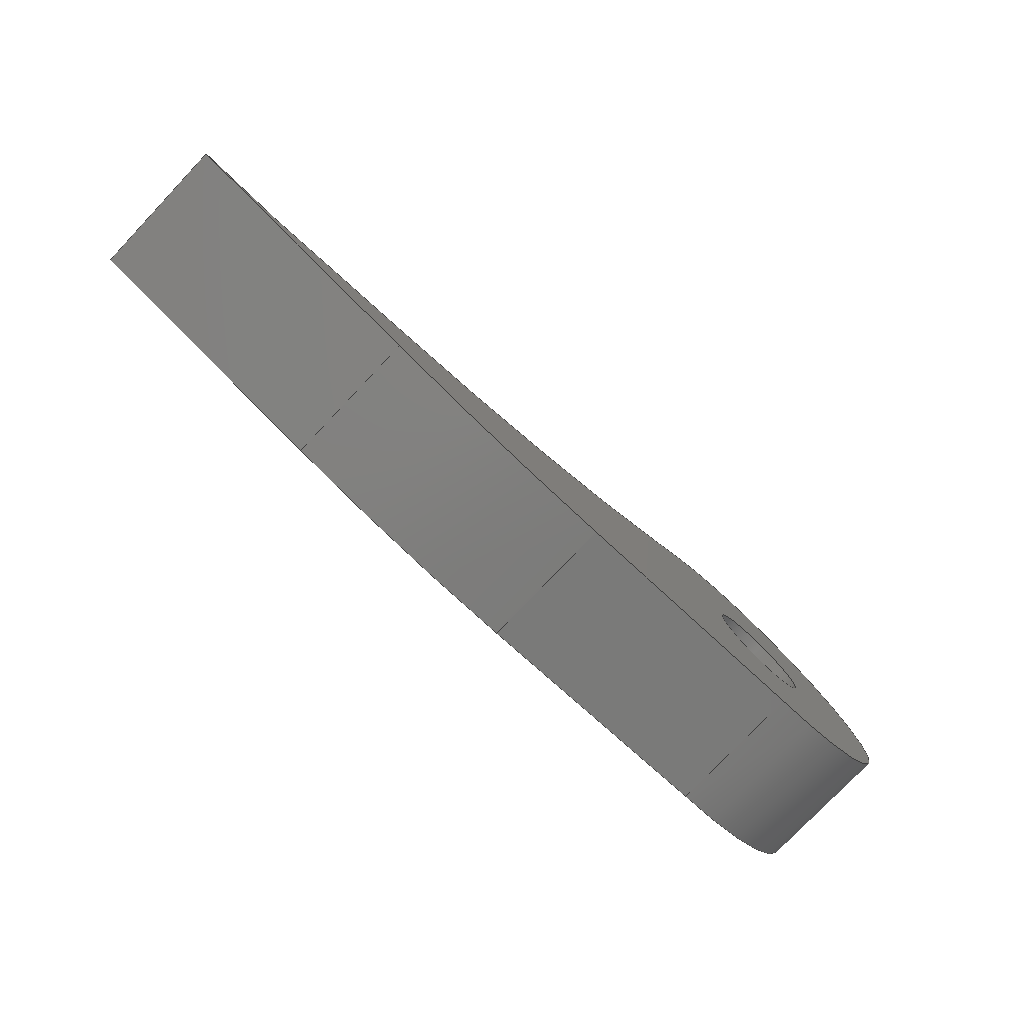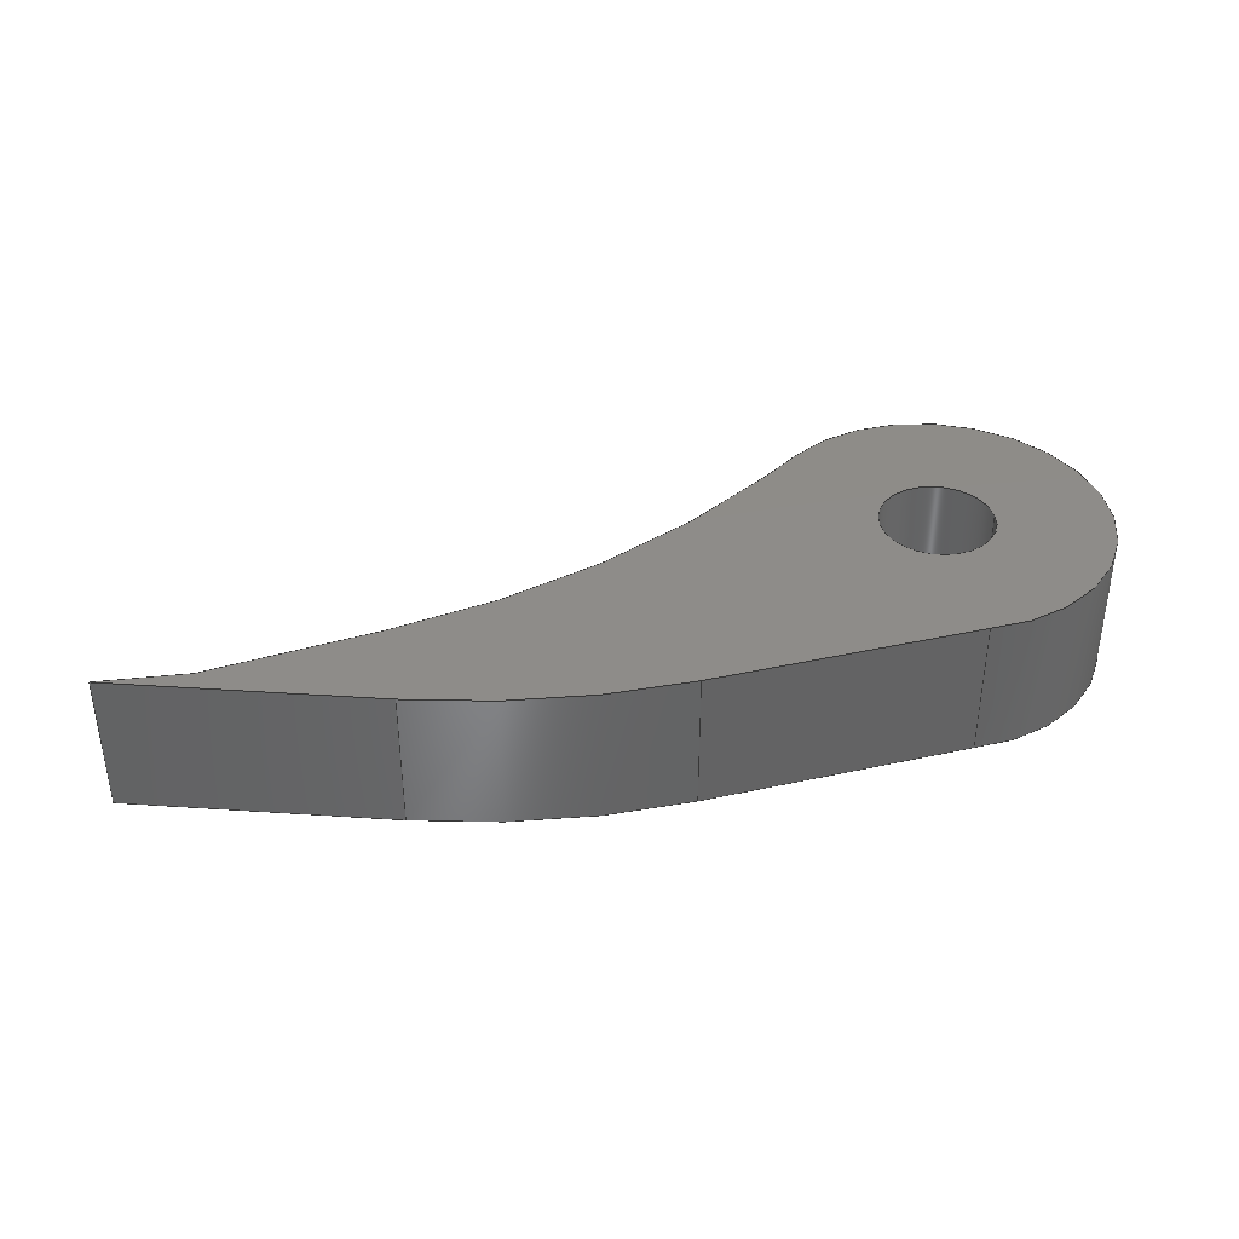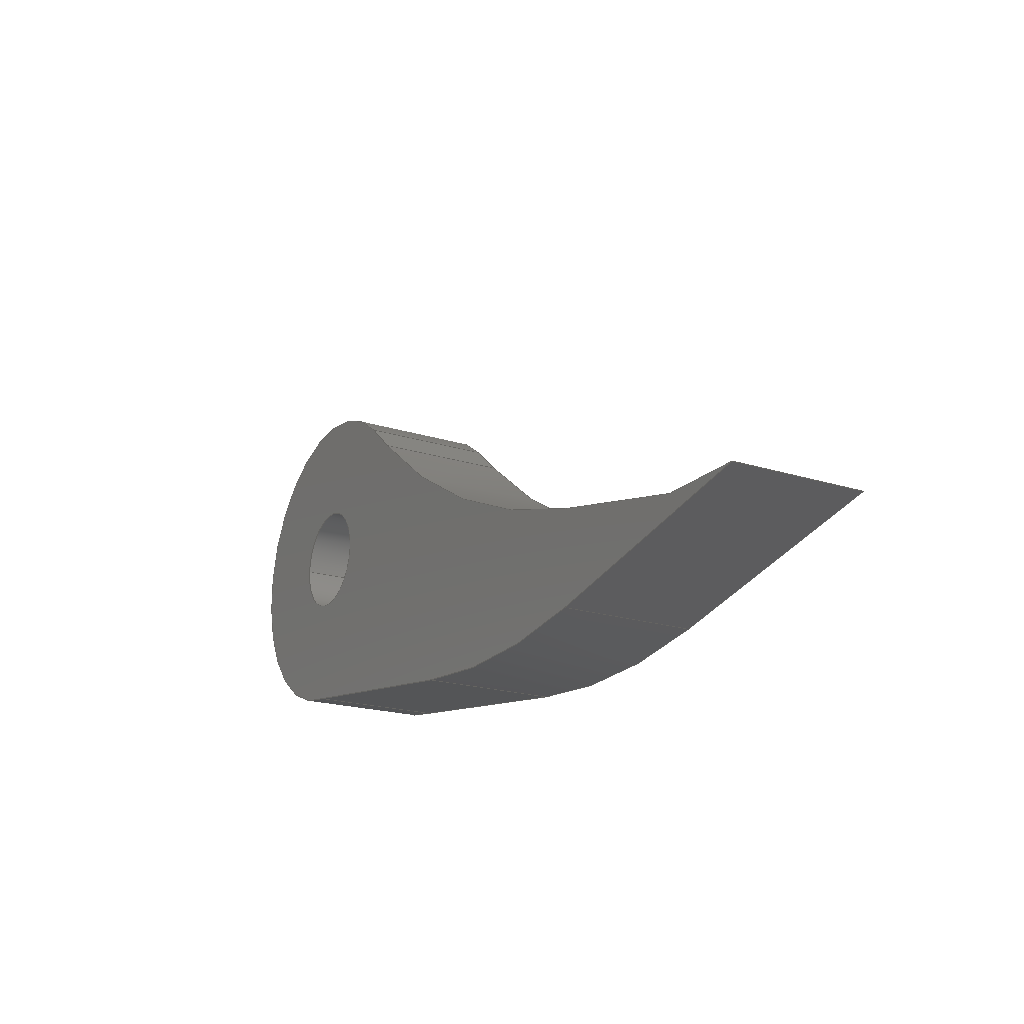
<metadata>
{"format":"step","ext":"step","renderer":"f3d","projection":"perspective","resolution":1024,"background":"white","views":[{"elev":-78.0,"azim":136.4,"up":"+Z"},{"elev":37.9,"azim":172.3,"up":"+Y"},{"elev":-19.8,"azim":59.4,"up":"+Z"}]}
</metadata>
<code>
ISO-10303-21;
DATA;
#1=MECHANICAL_DESIGN_GEOMETRIC_PRESENTATION_REPRESENTATION('',(#4),#351);
#2=SHAPE_REPRESENTATION_RELATIONSHIP('SRR','None',#358,#3);
#3=ADVANCED_BREP_SHAPE_REPRESENTATION('',(#5),#350);
#4=STYLED_ITEM('',(#368),#5);
#5=MANIFOLD_SOLID_BREP('Body1',#199);
#6=CYLINDRICAL_SURFACE('',#218,1.55);
#7=CYLINDRICAL_SURFACE('',#224,1.3);
#8=CYLINDRICAL_SURFACE('',#227,0.3);
#9=CYLINDRICAL_SURFACE('',#229,0.1);
#10=FACE_BOUND('',#24,.T.);
#11=FACE_BOUND('',#35,.T.);
#12=FACE_OUTER_BOUND('',#23,.T.);
#13=FACE_OUTER_BOUND('',#25,.T.);
#14=FACE_OUTER_BOUND('',#26,.T.);
#15=FACE_OUTER_BOUND('',#27,.T.);
#16=FACE_OUTER_BOUND('',#28,.T.);
#17=FACE_OUTER_BOUND('',#29,.T.);
#18=FACE_OUTER_BOUND('',#30,.T.);
#19=FACE_OUTER_BOUND('',#31,.T.);
#20=FACE_OUTER_BOUND('',#32,.T.);
#21=FACE_OUTER_BOUND('',#33,.T.);
#22=FACE_OUTER_BOUND('',#34,.T.);
#23=EDGE_LOOP('',(#127,#128,#129,#130,#131,#132,#133,#134));
#24=EDGE_LOOP('',(#135));
#25=EDGE_LOOP('',(#136,#137,#138,#139));
#26=EDGE_LOOP('',(#140,#141,#142,#143));
#27=EDGE_LOOP('',(#144,#145,#146,#147));
#28=EDGE_LOOP('',(#148,#149,#150,#151));
#29=EDGE_LOOP('',(#152,#153,#154,#155));
#30=EDGE_LOOP('',(#156,#157,#158,#159));
#31=EDGE_LOOP('',(#160,#161,#162,#163));
#32=EDGE_LOOP('',(#164,#165,#166,#167));
#33=EDGE_LOOP('',(#168,#169,#170,#171));
#34=EDGE_LOOP('',(#172,#173,#174,#175,#176,#177,#178,#179));
#35=EDGE_LOOP('',(#180));
#36=LINE('',#297,#55);
#37=LINE('',#299,#56);
#38=LINE('',#301,#57);
#39=LINE('',#305,#58);
#40=LINE('',#308,#59);
#41=LINE('',#313,#60);
#42=LINE('',#316,#61);
#43=LINE('',#319,#62);
#44=LINE('',#320,#63);
#45=LINE('',#323,#64);
#46=LINE('',#324,#65);
#47=LINE('',#327,#66);
#48=LINE('',#328,#67);
#49=LINE('',#331,#68);
#50=LINE('',#332,#69);
#51=LINE('',#335,#70);
#52=LINE('',#339,#71);
#53=LINE('',#340,#72);
#54=LINE('',#346,#73);
#55=VECTOR('',#238,1);
#56=VECTOR('',#239,1);
#57=VECTOR('',#240,1);
#58=VECTOR('',#243,1);
#59=VECTOR('',#246,1);
#60=VECTOR('',#251,1);
#61=VECTOR('',#254,1);
#62=VECTOR('',#257,1);
#63=VECTOR('',#258,1);
#64=VECTOR('',#261,1);
#65=VECTOR('',#262,1);
#66=VECTOR('',#265,1);
#67=VECTOR('',#266,1);
#68=VECTOR('',#269,1);
#69=VECTOR('',#270,1);
#70=VECTOR('',#273,1);
#71=VECTOR('',#278,1);
#72=VECTOR('',#279,1);
#73=VECTOR('',#288,0.1);
#74=CIRCLE('',#214,1.3);
#75=CIRCLE('',#215,1.55);
#76=CIRCLE('',#216,0.3);
#77=CIRCLE('',#217,0.1);
#78=CIRCLE('',#219,1.55);
#79=CIRCLE('',#225,1.3);
#80=CIRCLE('',#228,0.3);
#81=CIRCLE('',#230,0.1);
#82=VERTEX_POINT('',#293);
#83=VERTEX_POINT('',#294);
#84=VERTEX_POINT('',#296);
#85=VERTEX_POINT('',#298);
#86=VERTEX_POINT('',#300);
#87=VERTEX_POINT('',#302);
#88=VERTEX_POINT('',#304);
#89=VERTEX_POINT('',#306);
#90=VERTEX_POINT('',#309);
#91=VERTEX_POINT('',#312);
#92=VERTEX_POINT('',#314);
#93=VERTEX_POINT('',#318);
#94=VERTEX_POINT('',#322);
#95=VERTEX_POINT('',#326);
#96=VERTEX_POINT('',#330);
#97=VERTEX_POINT('',#334);
#98=VERTEX_POINT('',#338);
#99=VERTEX_POINT('',#344);
#100=EDGE_CURVE('',#82,#83,#74,.T.);
#101=EDGE_CURVE('',#84,#82,#36,.T.);
#102=EDGE_CURVE('',#85,#84,#37,.T.);
#103=EDGE_CURVE('',#86,#85,#38,.T.);
#104=EDGE_CURVE('',#87,#86,#75,.T.);
#105=EDGE_CURVE('',#88,#87,#39,.T.);
#106=EDGE_CURVE('',#89,#88,#76,.T.);
#107=EDGE_CURVE('',#83,#89,#40,.T.);
#108=EDGE_CURVE('',#90,#90,#77,.T.);
#109=EDGE_CURVE('',#86,#91,#41,.T.);
#110=EDGE_CURVE('',#92,#91,#78,.T.);
#111=EDGE_CURVE('',#87,#92,#42,.T.);
#112=EDGE_CURVE('',#85,#93,#43,.T.);
#113=EDGE_CURVE('',#91,#93,#44,.T.);
#114=EDGE_CURVE('',#84,#94,#45,.T.);
#115=EDGE_CURVE('',#93,#94,#46,.T.);
#116=EDGE_CURVE('',#82,#95,#47,.T.);
#117=EDGE_CURVE('',#94,#95,#48,.T.);
#118=EDGE_CURVE('',#96,#92,#49,.T.);
#119=EDGE_CURVE('',#88,#96,#50,.T.);
#120=EDGE_CURVE('',#83,#97,#51,.T.);
#121=EDGE_CURVE('',#95,#97,#79,.T.);
#122=EDGE_CURVE('',#89,#98,#52,.T.);
#123=EDGE_CURVE('',#97,#98,#53,.T.);
#124=EDGE_CURVE('',#98,#96,#80,.T.);
#125=EDGE_CURVE('',#99,#99,#81,.T.);
#126=EDGE_CURVE('',#99,#90,#54,.T.);
#127=ORIENTED_EDGE('',*,*,#100,.F.);
#128=ORIENTED_EDGE('',*,*,#101,.F.);
#129=ORIENTED_EDGE('',*,*,#102,.F.);
#130=ORIENTED_EDGE('',*,*,#103,.F.);
#131=ORIENTED_EDGE('',*,*,#104,.F.);
#132=ORIENTED_EDGE('',*,*,#105,.F.);
#133=ORIENTED_EDGE('',*,*,#106,.F.);
#134=ORIENTED_EDGE('',*,*,#107,.F.);
#135=ORIENTED_EDGE('',*,*,#108,.F.);
#136=ORIENTED_EDGE('',*,*,#104,.T.);
#137=ORIENTED_EDGE('',*,*,#109,.T.);
#138=ORIENTED_EDGE('',*,*,#110,.F.);
#139=ORIENTED_EDGE('',*,*,#111,.F.);
#140=ORIENTED_EDGE('',*,*,#103,.T.);
#141=ORIENTED_EDGE('',*,*,#112,.T.);
#142=ORIENTED_EDGE('',*,*,#113,.F.);
#143=ORIENTED_EDGE('',*,*,#109,.F.);
#144=ORIENTED_EDGE('',*,*,#102,.T.);
#145=ORIENTED_EDGE('',*,*,#114,.T.);
#146=ORIENTED_EDGE('',*,*,#115,.F.);
#147=ORIENTED_EDGE('',*,*,#112,.F.);
#148=ORIENTED_EDGE('',*,*,#101,.T.);
#149=ORIENTED_EDGE('',*,*,#116,.T.);
#150=ORIENTED_EDGE('',*,*,#117,.F.);
#151=ORIENTED_EDGE('',*,*,#114,.F.);
#152=ORIENTED_EDGE('',*,*,#105,.T.);
#153=ORIENTED_EDGE('',*,*,#111,.T.);
#154=ORIENTED_EDGE('',*,*,#118,.F.);
#155=ORIENTED_EDGE('',*,*,#119,.F.);
#156=ORIENTED_EDGE('',*,*,#100,.T.);
#157=ORIENTED_EDGE('',*,*,#120,.T.);
#158=ORIENTED_EDGE('',*,*,#121,.F.);
#159=ORIENTED_EDGE('',*,*,#116,.F.);
#160=ORIENTED_EDGE('',*,*,#107,.T.);
#161=ORIENTED_EDGE('',*,*,#122,.T.);
#162=ORIENTED_EDGE('',*,*,#123,.F.);
#163=ORIENTED_EDGE('',*,*,#120,.F.);
#164=ORIENTED_EDGE('',*,*,#106,.T.);
#165=ORIENTED_EDGE('',*,*,#119,.T.);
#166=ORIENTED_EDGE('',*,*,#124,.F.);
#167=ORIENTED_EDGE('',*,*,#122,.F.);
#168=ORIENTED_EDGE('',*,*,#125,.F.);
#169=ORIENTED_EDGE('',*,*,#126,.T.);
#170=ORIENTED_EDGE('',*,*,#108,.T.);
#171=ORIENTED_EDGE('',*,*,#126,.F.);
#172=ORIENTED_EDGE('',*,*,#121,.T.);
#173=ORIENTED_EDGE('',*,*,#123,.T.);
#174=ORIENTED_EDGE('',*,*,#124,.T.);
#175=ORIENTED_EDGE('',*,*,#118,.T.);
#176=ORIENTED_EDGE('',*,*,#110,.T.);
#177=ORIENTED_EDGE('',*,*,#113,.T.);
#178=ORIENTED_EDGE('',*,*,#115,.T.);
#179=ORIENTED_EDGE('',*,*,#117,.T.);
#180=ORIENTED_EDGE('',*,*,#125,.T.);
#181=PLANE('',#213);
#182=PLANE('',#220);
#183=PLANE('',#221);
#184=PLANE('',#222);
#185=PLANE('',#223);
#186=PLANE('',#226);
#187=PLANE('',#231);
#188=ADVANCED_FACE('',(#12,#10),#181,.F.);
#189=ADVANCED_FACE('',(#13),#6,.F.);
#190=ADVANCED_FACE('',(#14),#182,.T.);
#191=ADVANCED_FACE('',(#15),#183,.T.);
#192=ADVANCED_FACE('',(#16),#184,.T.);
#193=ADVANCED_FACE('',(#17),#185,.T.);
#194=ADVANCED_FACE('',(#18),#7,.T.);
#195=ADVANCED_FACE('',(#19),#186,.T.);
#196=ADVANCED_FACE('',(#20),#8,.T.);
#197=ADVANCED_FACE('',(#21),#9,.F.);
#198=ADVANCED_FACE('',(#22,#11),#187,.T.);
#199=CLOSED_SHELL('',(#188,#189,#190,#191,#192,#193,#194,#195,#196,#197,
#198));
#200=DERIVED_UNIT_ELEMENT(#202,1);
#201=DERIVED_UNIT_ELEMENT(#353,3);
#202=(
MASS_UNIT()
NAMED_UNIT(*)
SI_UNIT(.KILO.,.GRAM.)
);
#203=DERIVED_UNIT((#200,#201));
#204=MEASURE_REPRESENTATION_ITEM('density measure',
POSITIVE_RATIO_MEASURE(7850),#203);
#205=PROPERTY_DEFINITION_REPRESENTATION(#210,#207);
#206=PROPERTY_DEFINITION_REPRESENTATION(#211,#208);
#207=REPRESENTATION('material name',(#209),#350);
#208=REPRESENTATION('density',(#204),#350);
#209=DESCRIPTIVE_REPRESENTATION_ITEM('Steel','Steel');
#210=PROPERTY_DEFINITION('material property','material name',#360);
#211=PROPERTY_DEFINITION('material property','density of part',#360);
#212=AXIS2_PLACEMENT_3D('placement',#291,#232,#233);
#213=AXIS2_PLACEMENT_3D('',#292,#234,#235);
#214=AXIS2_PLACEMENT_3D('',#295,#236,#237);
#215=AXIS2_PLACEMENT_3D('',#303,#241,#242);
#216=AXIS2_PLACEMENT_3D('',#307,#244,#245);
#217=AXIS2_PLACEMENT_3D('',#310,#247,#248);
#218=AXIS2_PLACEMENT_3D('',#311,#249,#250);
#219=AXIS2_PLACEMENT_3D('',#315,#252,#253);
#220=AXIS2_PLACEMENT_3D('',#317,#255,#256);
#221=AXIS2_PLACEMENT_3D('',#321,#259,#260);
#222=AXIS2_PLACEMENT_3D('',#325,#263,#264);
#223=AXIS2_PLACEMENT_3D('',#329,#267,#268);
#224=AXIS2_PLACEMENT_3D('',#333,#271,#272);
#225=AXIS2_PLACEMENT_3D('',#336,#274,#275);
#226=AXIS2_PLACEMENT_3D('',#337,#276,#277);
#227=AXIS2_PLACEMENT_3D('',#341,#280,#281);
#228=AXIS2_PLACEMENT_3D('',#342,#282,#283);
#229=AXIS2_PLACEMENT_3D('',#343,#284,#285);
#230=AXIS2_PLACEMENT_3D('',#345,#286,#287);
#231=AXIS2_PLACEMENT_3D('',#347,#289,#290);
#232=DIRECTION('axis',(0,0,1));
#233=DIRECTION('refdir',(1,0,0));
#234=DIRECTION('center_axis',(0,1,0));
#235=DIRECTION('ref_axis',(-1,0,0));
#236=DIRECTION('center_axis',(0,1,0));
#237=DIRECTION('ref_axis',(0.2177,0,-0.976));
#238=DIRECTION('',(-0.976,0,-0.2177));
#239=DIRECTION('',(1,0,0));
#240=DIRECTION('',(0.9748,0,-0.2232));
#241=DIRECTION('center_axis',(0,-1,0));
#242=DIRECTION('ref_axis',(-0.2232,0,-0.9748));
#243=DIRECTION('',(0.7512,0,-0.6601));
#244=DIRECTION('center_axis',(0,1,0));
#245=DIRECTION('ref_axis',(1,0,0));
#246=DIRECTION('',(-0.9901,0,0.14));
#247=DIRECTION('center_axis',(0,-1,0));
#248=DIRECTION('ref_axis',(1,0,0));
#249=DIRECTION('center_axis',(0,1,0));
#250=DIRECTION('ref_axis',(-0.2232,0,-0.9748));
#251=DIRECTION('',(0,1,0));
#252=DIRECTION('center_axis',(0,-1,0));
#253=DIRECTION('ref_axis',(-0.2232,0,-0.9748));
#254=DIRECTION('',(0,1,0));
#255=DIRECTION('center_axis',(0.2232,0,0.9748));
#256=DIRECTION('ref_axis',(0.9748,0,-0.2232));
#257=DIRECTION('',(0,1,0));
#258=DIRECTION('',(0.9748,0,-0.2232));
#259=DIRECTION('center_axis',(0,0,1));
#260=DIRECTION('ref_axis',(1,0,0));
#261=DIRECTION('',(0,1,0));
#262=DIRECTION('',(1,0,0));
#263=DIRECTION('center_axis',(0.2177,0,-0.976));
#264=DIRECTION('ref_axis',(-0.976,0,-0.2177));
#265=DIRECTION('',(0,1,0));
#266=DIRECTION('',(-0.976,0,-0.2177));
#267=DIRECTION('center_axis',(0.6601,0,0.7512));
#268=DIRECTION('ref_axis',(0.7512,0,-0.6601));
#269=DIRECTION('',(0.7512,0,-0.6601));
#270=DIRECTION('',(0,1,0));
#271=DIRECTION('center_axis',(0,1,0));
#272=DIRECTION('ref_axis',(0.2177,0,-0.976));
#273=DIRECTION('',(0,1,0));
#274=DIRECTION('center_axis',(0,1,0));
#275=DIRECTION('ref_axis',(0.2177,0,-0.976));
#276=DIRECTION('center_axis',(-0.14,0,-0.9901));
#277=DIRECTION('ref_axis',(-0.9901,0,0.14));
#278=DIRECTION('',(0,1,0));
#279=DIRECTION('',(-0.9901,0,0.14));
#280=DIRECTION('center_axis',(0,1,0));
#281=DIRECTION('ref_axis',(-0.931,0,0.365));
#282=DIRECTION('center_axis',(0,1,0));
#283=DIRECTION('ref_axis',(1,0,0));
#284=DIRECTION('center_axis',(0,1,0));
#285=DIRECTION('ref_axis',(1,0,0));
#286=DIRECTION('center_axis',(0,-1,0));
#287=DIRECTION('ref_axis',(1,0,0));
#288=DIRECTION('',(0,-1,0));
#289=DIRECTION('center_axis',(0,1,0));
#290=DIRECTION('ref_axis',(1,0,0));
#291=CARTESIAN_POINT('',(0,0,0));
#292=CARTESIAN_POINT('Origin',(1.4,0.35,0));
#293=CARTESIAN_POINT('',(0.9309,0.35,-0.3485));
#294=CARTESIAN_POINT('',(0.4658,0.35,-0.3669));
#295=CARTESIAN_POINT('Origin',(0.6478,0.35,0.9203));
#296=CARTESIAN_POINT('',(1.393,0.35,-0.2453));
#297=CARTESIAN_POINT('',(1.423,0.35,-0.2388));
#298=CARTESIAN_POINT('',(1.234,0.35,-0.2453));
#299=CARTESIAN_POINT('',(1.317,0.35,-0.2453));
#300=CARTESIAN_POINT('',(0.9396,0.35,-0.1778));
#301=CARTESIAN_POINT('',(1.139,0.35,-0.2234));
#302=CARTESIAN_POINT('',(0.2625,0.35,0.1687));
#303=CARTESIAN_POINT('Origin',(1.286,0.35,1.333));
#304=CARTESIAN_POINT('',(0.198,0.35,0.2254));
#305=CARTESIAN_POINT('',(0.593,0.35,-0.1217));
#306=CARTESIAN_POINT('',(-0.007899,0.35,-0.2999));
#307=CARTESIAN_POINT('Origin',(0,0.35,0));
#308=CARTESIAN_POINT('',(0.8983,0.35,-0.428));
#309=CARTESIAN_POINT('',(-0.1,0.35,-1.225e-17));
#310=CARTESIAN_POINT('Origin',(0,0.35,0));
#311=CARTESIAN_POINT('Origin',(1.286,0,1.333));
#312=CARTESIAN_POINT('',(0.9396,0.6,-0.1778));
#313=CARTESIAN_POINT('',(0.9396,0,-0.1778));
#314=CARTESIAN_POINT('',(0.2625,0.6,0.1687));
#315=CARTESIAN_POINT('Origin',(1.286,0.6,1.333));
#316=CARTESIAN_POINT('',(0.2625,0,0.1687));
#317=CARTESIAN_POINT('Origin',(0.9396,0,-0.1778));
#318=CARTESIAN_POINT('',(1.234,0.6,-0.2453));
#319=CARTESIAN_POINT('',(1.234,0,-0.2453));
#320=CARTESIAN_POINT('',(1.234,0.6,-0.2453));
#321=CARTESIAN_POINT('Origin',(1.234,0,-0.2453));
#322=CARTESIAN_POINT('',(1.393,0.6,-0.2453));
#323=CARTESIAN_POINT('',(1.393,0,-0.2453));
#324=CARTESIAN_POINT('',(1.393,0.6,-0.2453));
#325=CARTESIAN_POINT('Origin',(1.393,0,-0.2453));
#326=CARTESIAN_POINT('',(0.9309,0.6,-0.3485));
#327=CARTESIAN_POINT('',(0.9309,0,-0.3485));
#328=CARTESIAN_POINT('',(0.9309,0.6,-0.3485));
#329=CARTESIAN_POINT('Origin',(0.198,0,0.2254));
#330=CARTESIAN_POINT('',(0.198,0.6,0.2254));
#331=CARTESIAN_POINT('',(0.2625,0.6,0.1687));
#332=CARTESIAN_POINT('',(0.198,0,0.2254));
#333=CARTESIAN_POINT('Origin',(0.6478,0,0.9203));
#334=CARTESIAN_POINT('',(0.4658,0.6,-0.3669));
#335=CARTESIAN_POINT('',(0.4658,0,-0.3669));
#336=CARTESIAN_POINT('Origin',(0.6478,0.6,0.9203));
#337=CARTESIAN_POINT('Origin',(0.4658,0,-0.3669));
#338=CARTESIAN_POINT('',(-0.007899,0.6,-0.2999));
#339=CARTESIAN_POINT('',(-0.007899,0,-0.2999));
#340=CARTESIAN_POINT('',(-0.007899,0.6,-0.2999));
#341=CARTESIAN_POINT('Origin',(0,0,0));
#342=CARTESIAN_POINT('Origin',(0,0.6,0));
#343=CARTESIAN_POINT('Origin',(0,0,0));
#344=CARTESIAN_POINT('',(-0.1,0.6,1.225e-17));
#345=CARTESIAN_POINT('Origin',(0,0.6,0));
#346=CARTESIAN_POINT('',(-0.1,0,1.225e-17));
#347=CARTESIAN_POINT('Origin',(0.5467,0.6,-0.03984));
#348=UNCERTAINTY_MEASURE_WITH_UNIT(LENGTH_MEASURE(0.001),#352,
'DISTANCE_ACCURACY_VALUE',
'Maximum model space distance between geometric entities at asserted c
onnectivities');
#349=UNCERTAINTY_MEASURE_WITH_UNIT(LENGTH_MEASURE(0.001),#352,
'DISTANCE_ACCURACY_VALUE',
'Maximum model space distance between geometric entities at asserted c
onnectivities');
#350=(
GEOMETRIC_REPRESENTATION_CONTEXT(3)
GLOBAL_UNCERTAINTY_ASSIGNED_CONTEXT((#348))
GLOBAL_UNIT_ASSIGNED_CONTEXT((#352,#354,#355))
REPRESENTATION_CONTEXT('','3D')
);
#351=(
GEOMETRIC_REPRESENTATION_CONTEXT(3)
GLOBAL_UNCERTAINTY_ASSIGNED_CONTEXT((#349))
GLOBAL_UNIT_ASSIGNED_CONTEXT((#352,#354,#355))
REPRESENTATION_CONTEXT('','3D')
);
#352=(
LENGTH_UNIT()
NAMED_UNIT(*)
SI_UNIT(.CENTI.,.METRE.)
);
#353=(
LENGTH_UNIT()
NAMED_UNIT(*)
SI_UNIT($,.METRE.)
);
#354=(
NAMED_UNIT(*)
PLANE_ANGLE_UNIT()
SI_UNIT($,.RADIAN.)
);
#355=(
NAMED_UNIT(*)
SI_UNIT($,.STERADIAN.)
SOLID_ANGLE_UNIT()
);
#356=SHAPE_DEFINITION_REPRESENTATION(#357,#358);
#357=PRODUCT_DEFINITION_SHAPE('',$,#360);
#358=SHAPE_REPRESENTATION('',(#212),#350);
#359=PRODUCT_DEFINITION_CONTEXT('part definition',#364,'design');
#360=PRODUCT_DEFINITION('Hole Picker','Hole Picker v4',#361,#359);
#361=PRODUCT_DEFINITION_FORMATION('',$,#366);
#362=PRODUCT_RELATED_PRODUCT_CATEGORY('Hole Picker v4','Hole Picker v4',
(#366));
#363=APPLICATION_PROTOCOL_DEFINITION('international standard',
'automotive_design',2009,#364);
#364=APPLICATION_CONTEXT(
'Core Data for Automotive Mechanical Design Process');
#365=PRODUCT_CONTEXT('part definition',#364,'mechanical');
#366=PRODUCT('Hole Picker','Hole Picker v4',$,(#365));
#367=PRESENTATION_STYLE_ASSIGNMENT((#369));
#368=PRESENTATION_STYLE_ASSIGNMENT((#370));
#369=SURFACE_STYLE_USAGE(.BOTH.,#371);
#370=SURFACE_STYLE_USAGE(.BOTH.,#372);
#371=SURFACE_SIDE_STYLE('',(#373));
#372=SURFACE_SIDE_STYLE('',(#374));
#373=SURFACE_STYLE_FILL_AREA(#375);
#374=SURFACE_STYLE_FILL_AREA(#376);
#375=FILL_AREA_STYLE('Steel - Satin',(#377));
#376=FILL_AREA_STYLE('Carbon Fiber - Plain',(#378));
#377=FILL_AREA_STYLE_COLOUR('Steel - Satin',#379);
#378=FILL_AREA_STYLE_COLOUR('Carbon Fiber - Plain',#380);
#379=COLOUR_RGB('Steel - Satin',0.6275,0.6275,0.6275);
#380=COLOUR_RGB('Carbon Fiber - Plain',0.09804,0.09804,
0.09804);
ENDSEC;
END-ISO-10303-21;

</code>
